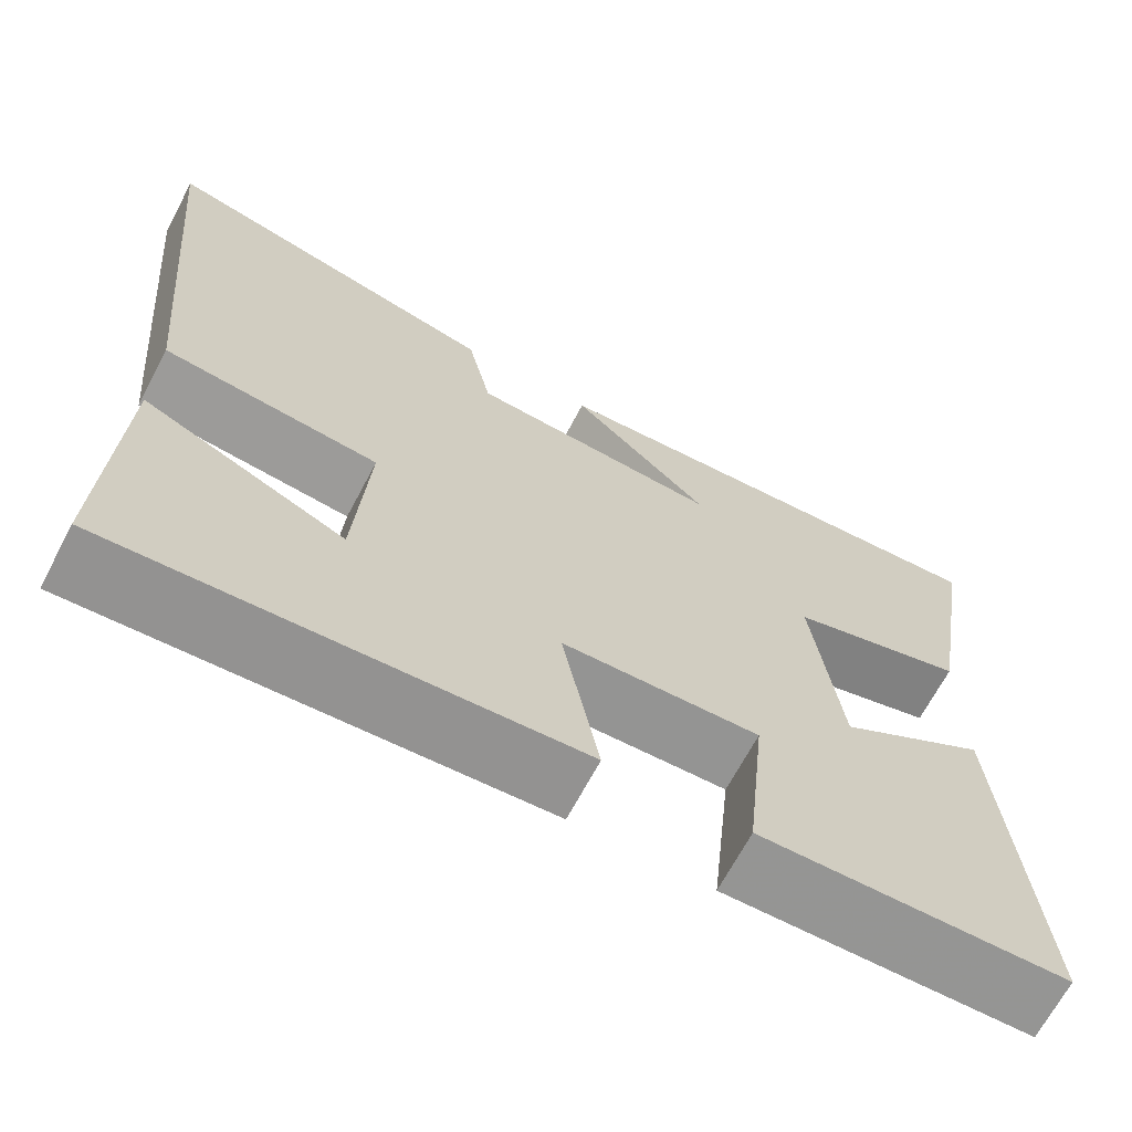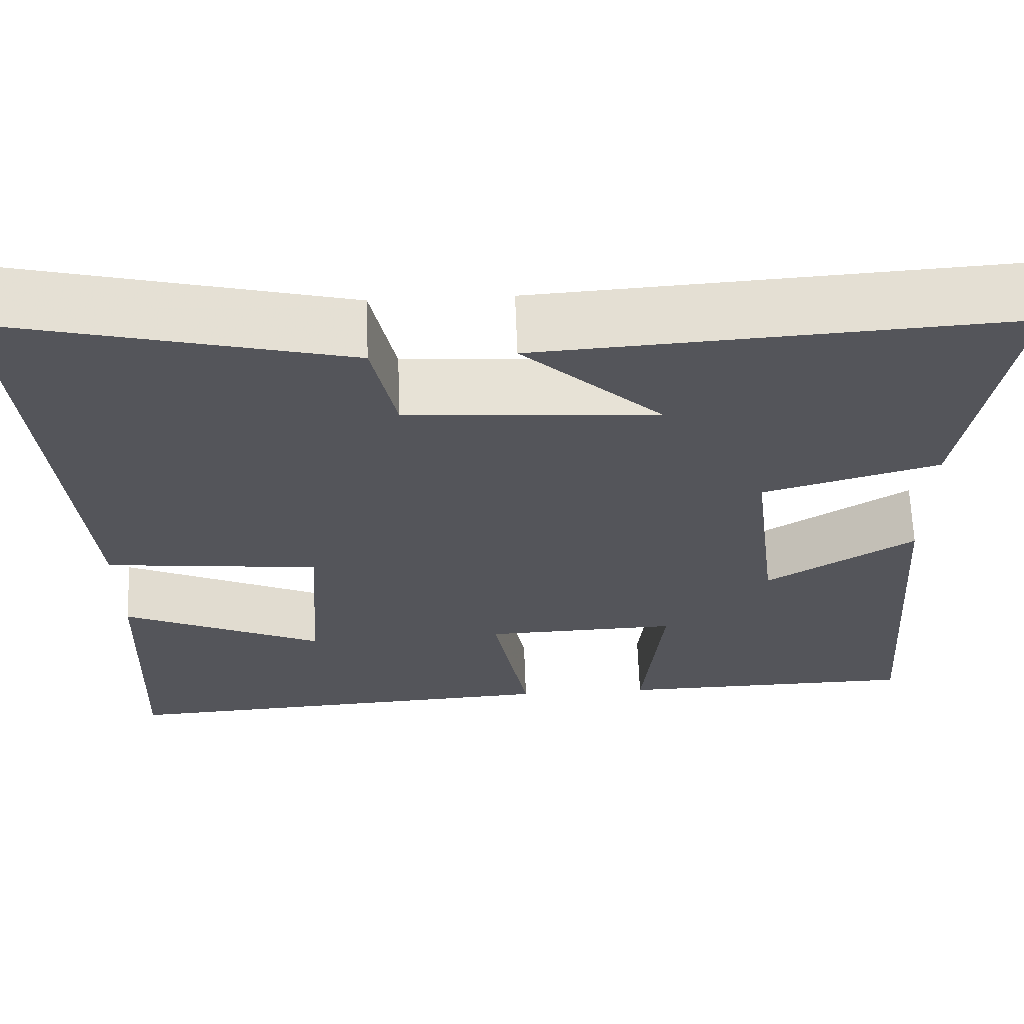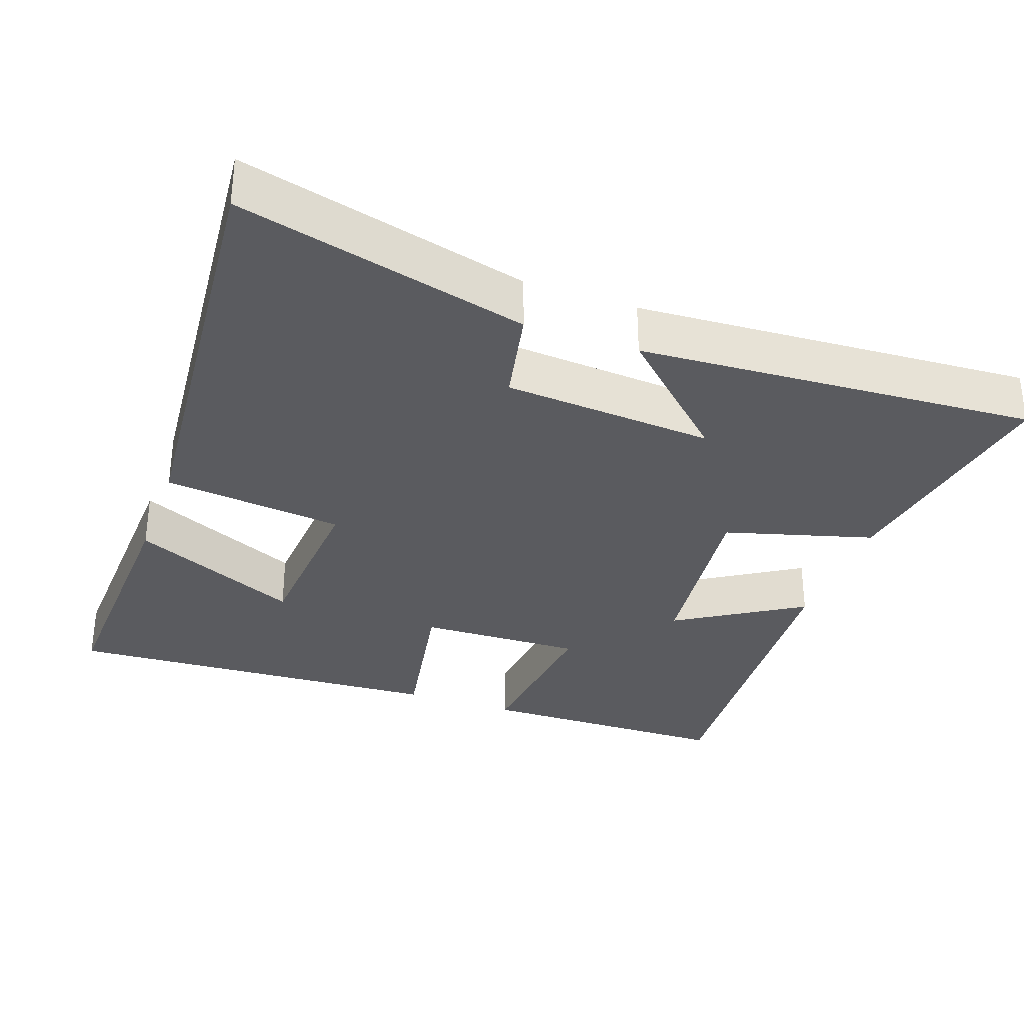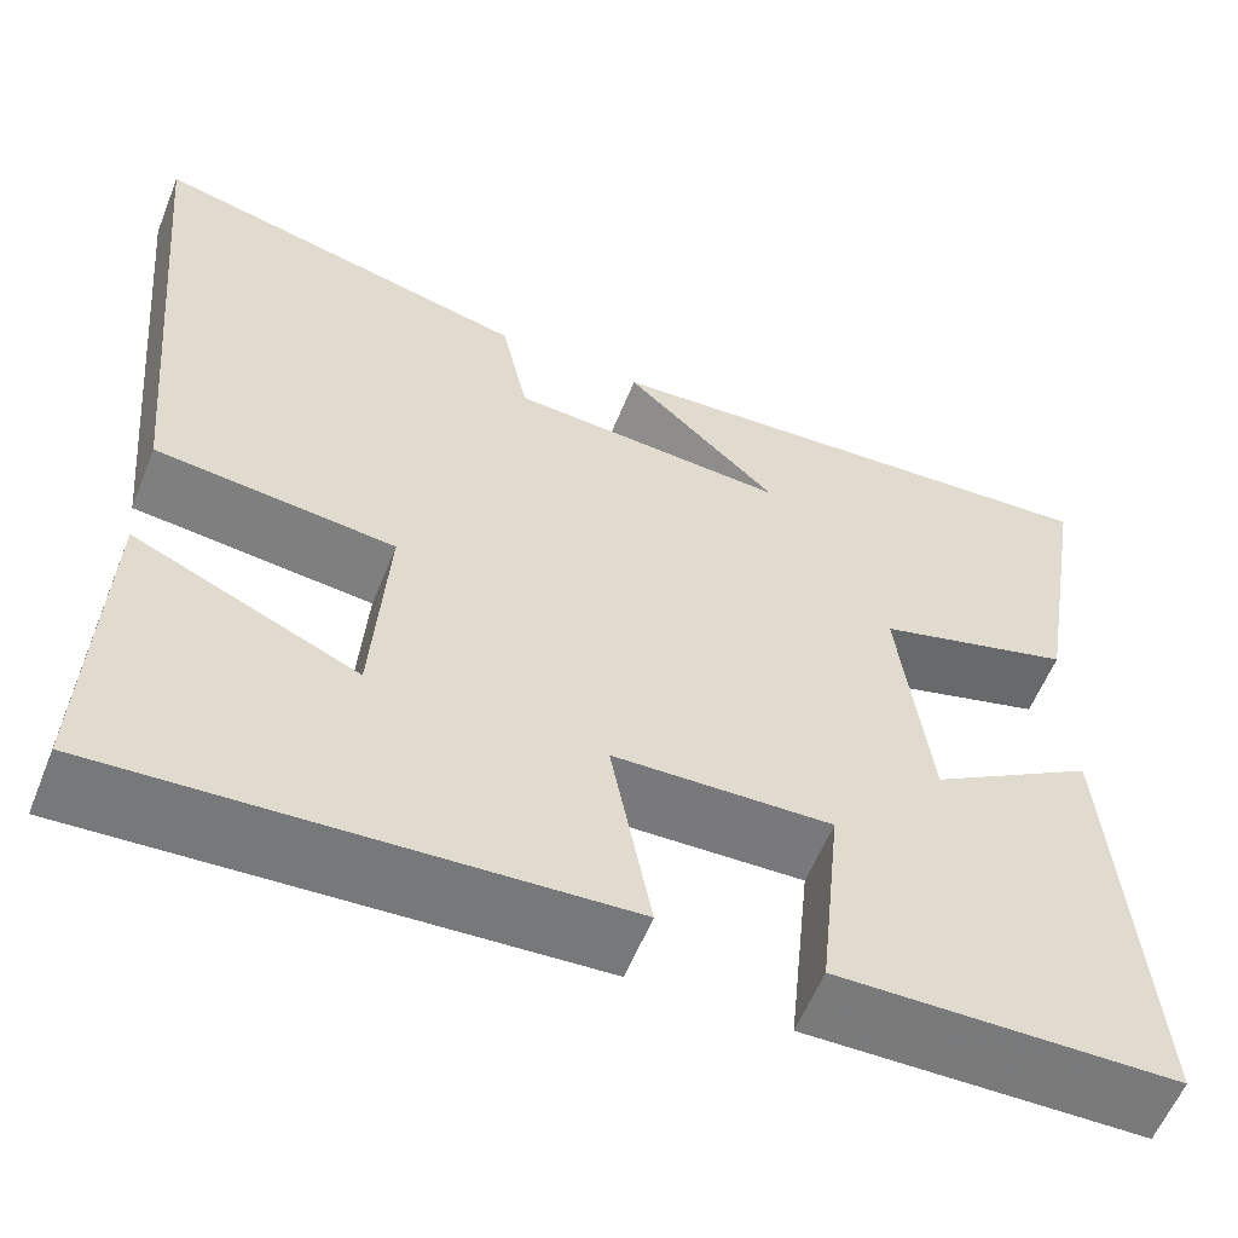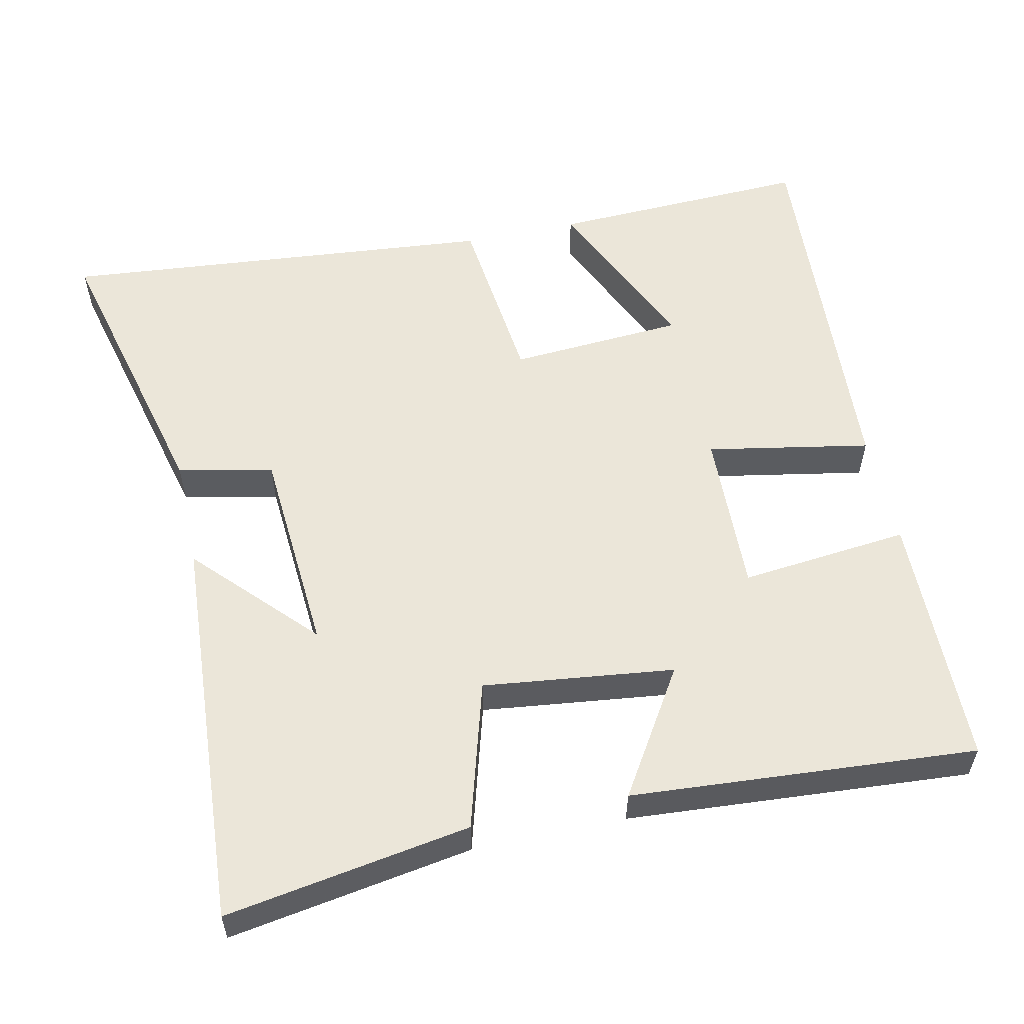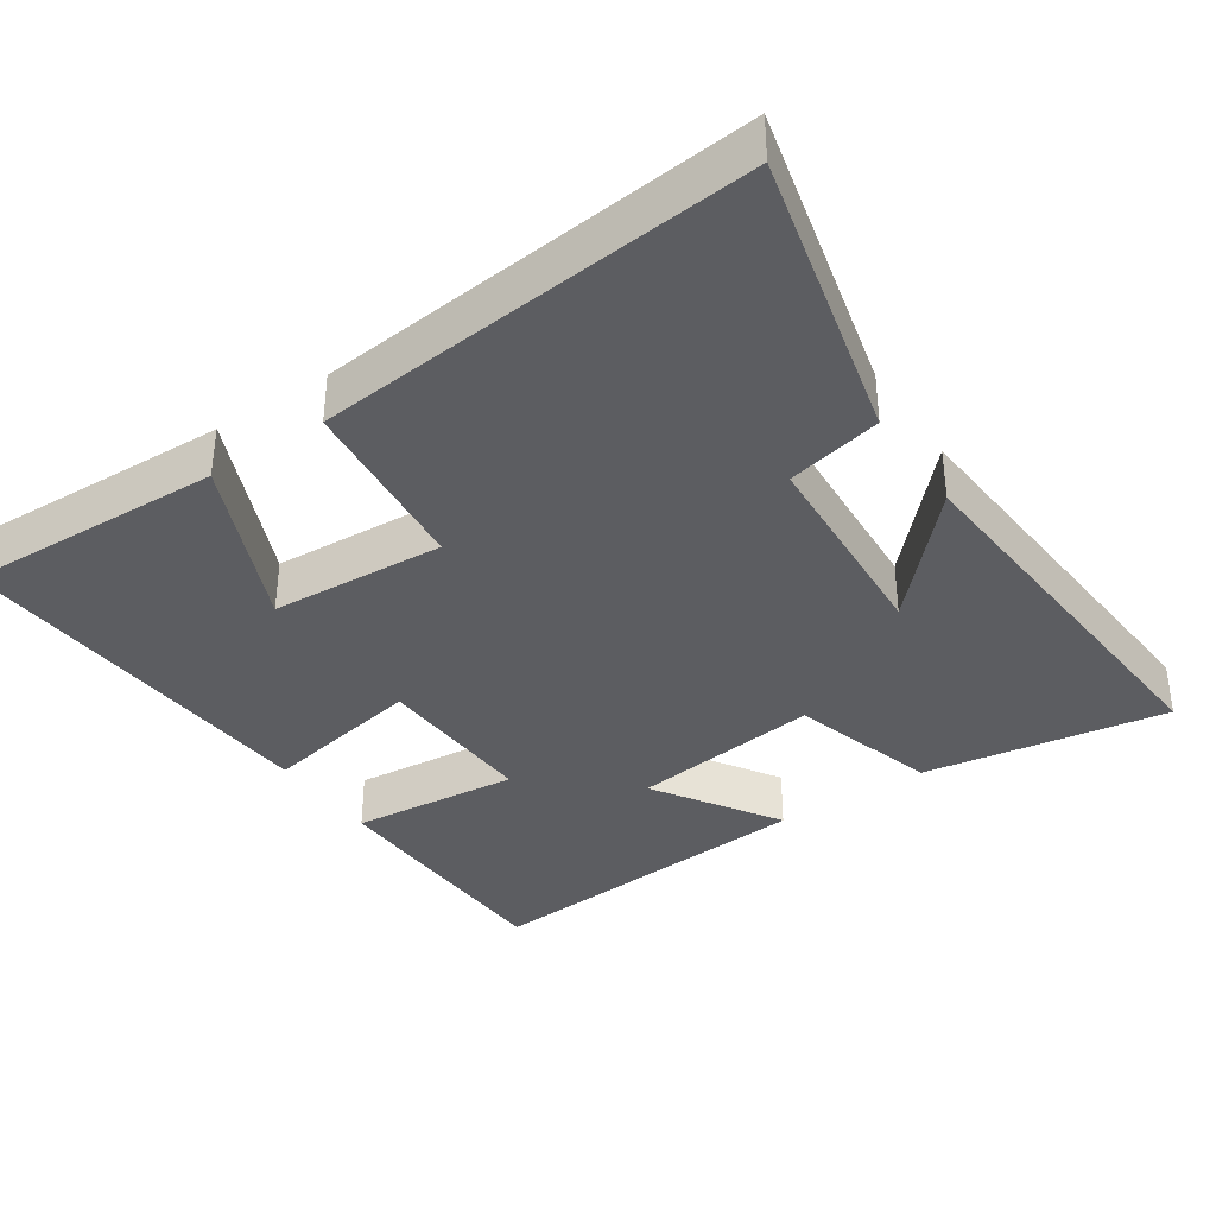
<metadata>
{"format":"obj","ext":"obj","renderer":"f3d","projection":"perspective","resolution":1024,"background":"white","views":[{"elev":-67.8,"azim":-27.9,"up":"+Z"},{"elev":64.8,"azim":-2.1,"up":"+Z"},{"elev":-32.8,"azim":-19.9,"up":"+Y"},{"elev":-58.4,"azim":-21.8,"up":"+Z"},{"elev":56.0,"azim":77.7,"up":"+Y"},{"elev":-36.7,"azim":-55.8,"up":"+Y"}]}
</metadata>
<code>
v 0.535 0.07 -0.493
v 0.18 0.07 -0.5
v 0.204 0.07 -0.266
v -0.024 0.07 -0.274
v 0.018 0.07 -0.5
v -0.514 0.07 -0.533
v -0.5 0.07 -0.172
v -0.265 0.07 -0.277
v -0.249 0.07 -0.035
v -0.5 0.07 -0.008
v -0.556 0.07 0.599
v -0.154 0.07 0.5
v -0.126 0.07 0.368
v 0.166 0.07 0.348
v 0.004 0.07 0.5
v 0.555 0.07 0.536
v 0.5 0.07 0.198
v 0.295 0.07 0.139
v 0.327 0.07 -0.125
v 0.5 0.07 -0.016
v 0.535 0 -0.493
v 0.18 0 -0.5
v 0.204 0 -0.266
v -0.024 0 -0.274
v 0.018 0 -0.5
v -0.514 0 -0.533
v -0.5 0 -0.172
v -0.265 0 -0.277
v -0.249 0 -0.035
v -0.5 0 -0.008
v -0.556 0 0.599
v -0.154 0 0.5
v -0.126 0 0.368
v 0.166 0 0.348
v 0.004 0 0.5
v 0.555 0 0.536
v 0.5 0 0.198
v 0.295 0 0.139
v 0.327 0 -0.125
v 0.5 0 -0.016
f 19 20 1 2
f 18 19 2 3
f 16 17 18
f 14 15 16
f 14 16 18
f 13 14 18 3
f 9 10 11 12
f 8 9 12 13
f 5 6 7 8
f 4 5 8
f 3 4 8 13
f 22 21 40 39
f 23 22 39 38
f 38 37 36
f 36 35 34
f 38 36 34
f 23 38 34 33
f 32 31 30 29
f 33 32 29 28
f 28 27 26 25
f 28 25 24
f 33 28 24 23
f 1 21 22 2
f 2 22 23 3
f 3 23 24 4
f 4 24 25 5
f 5 25 26 6
f 6 26 27 7
f 7 27 28 8
f 8 28 29 9
f 9 29 30 10
f 10 30 31 11
f 11 31 32 12
f 12 32 33 13
f 13 33 34 14
f 14 34 35 15
f 15 35 36 16
f 16 36 37 17
f 17 37 38 18
f 18 38 39 19
f 19 39 40 20
f 20 40 21 1

</code>
